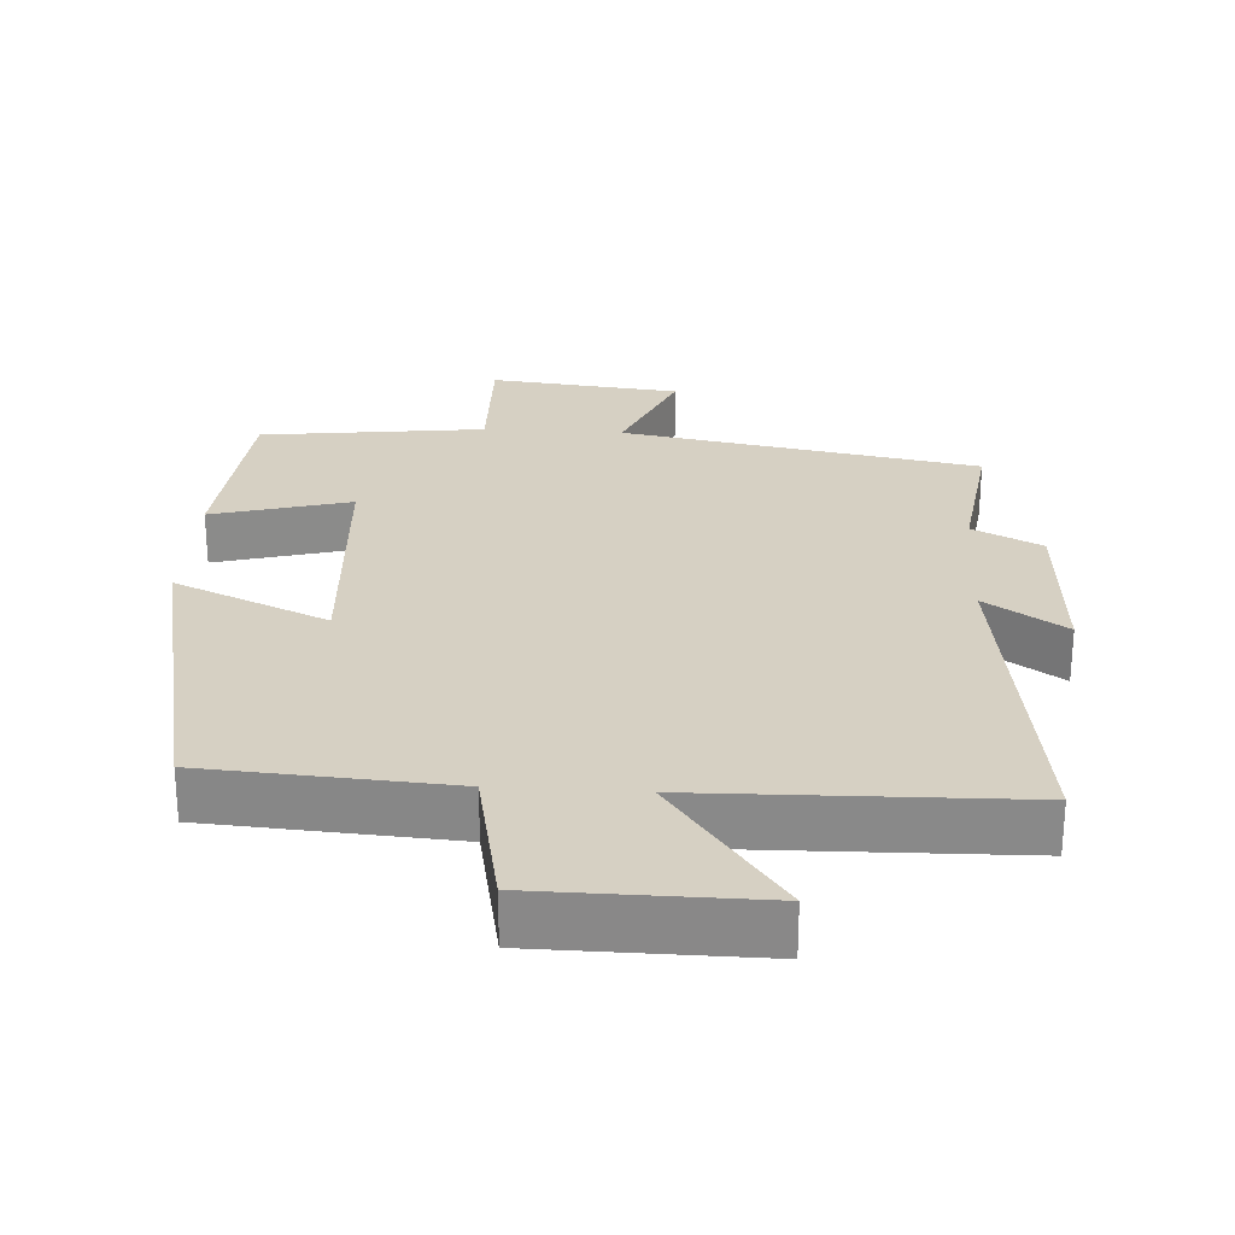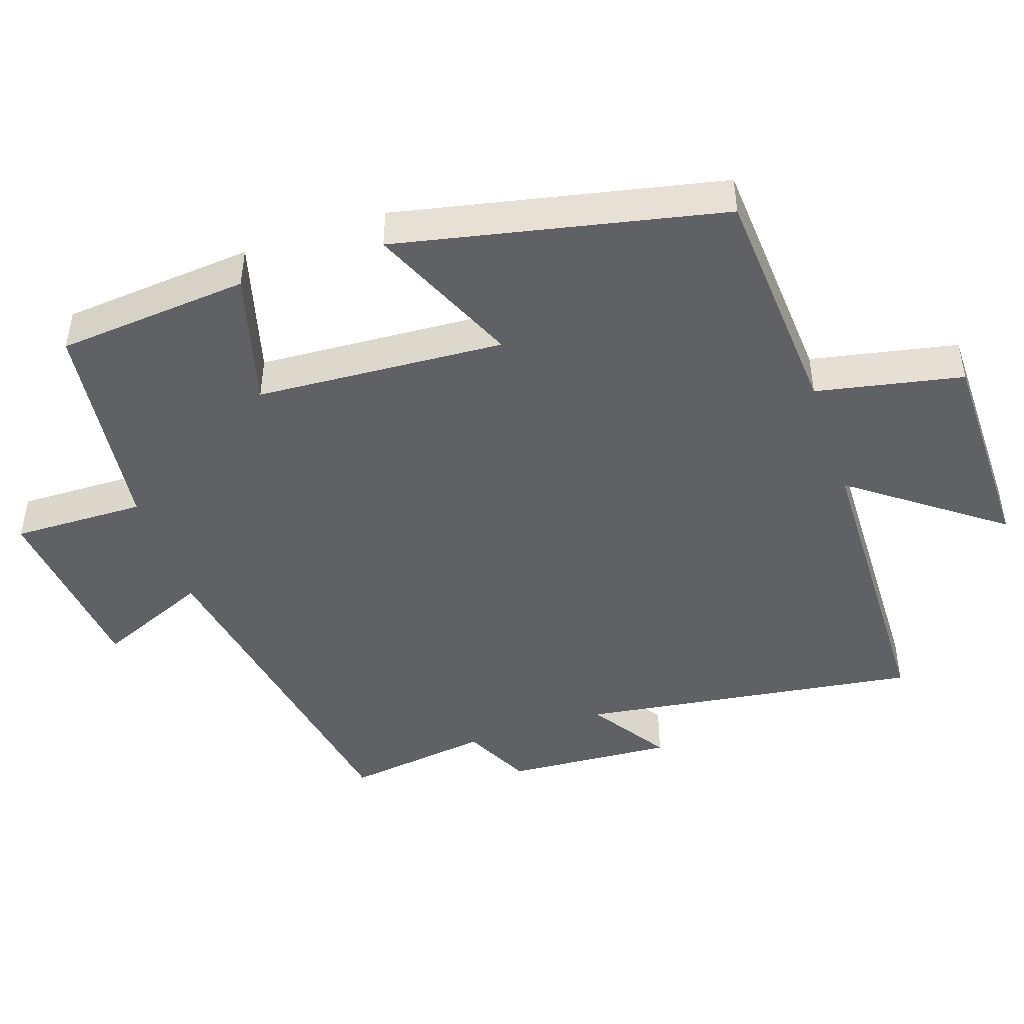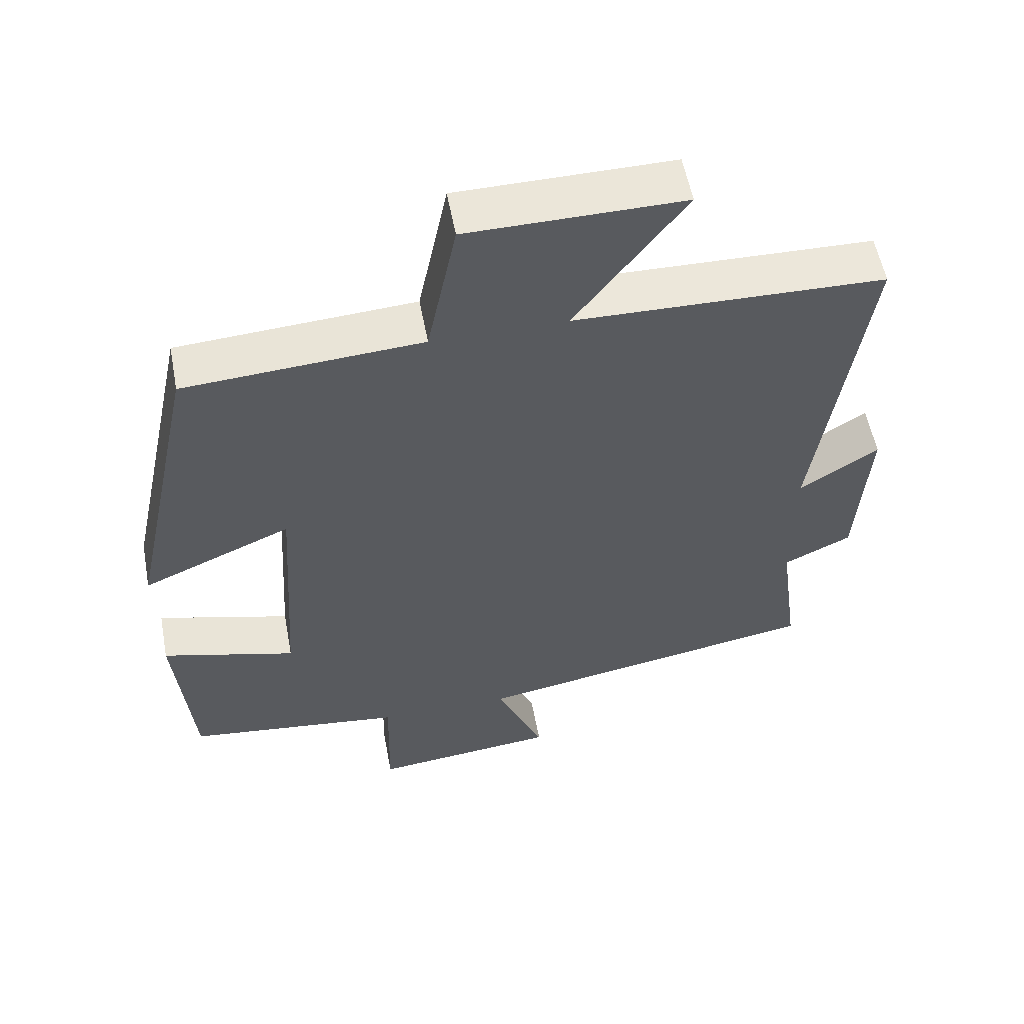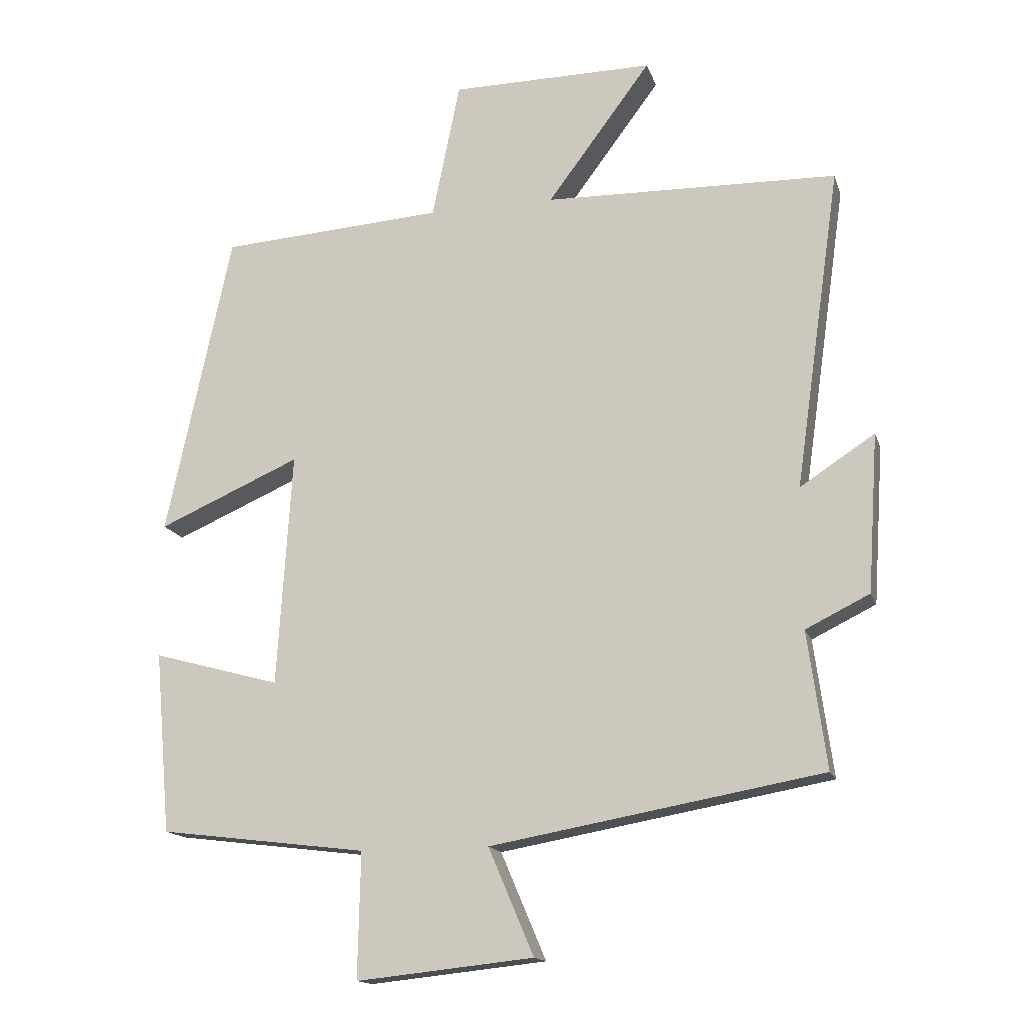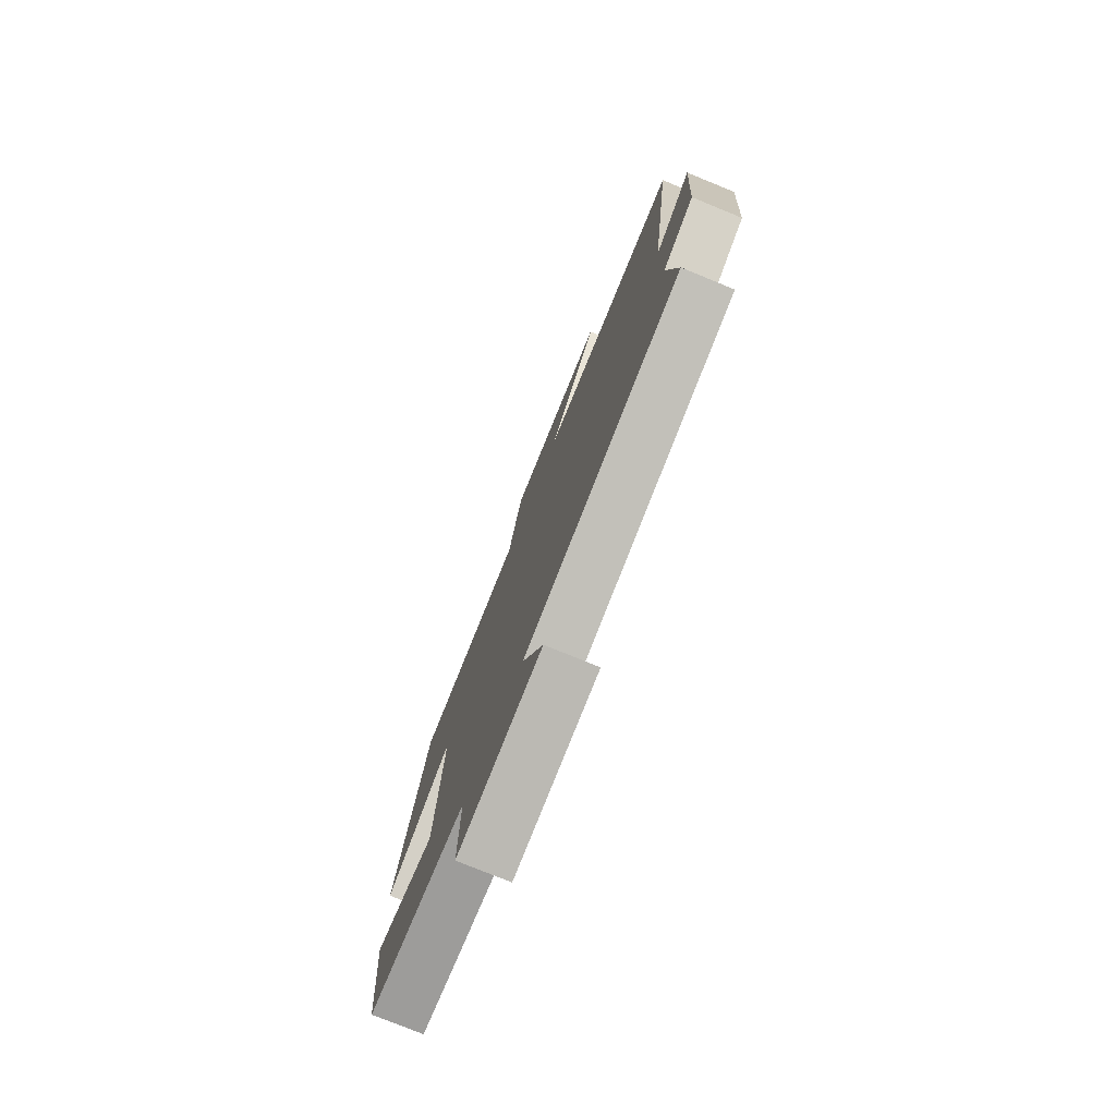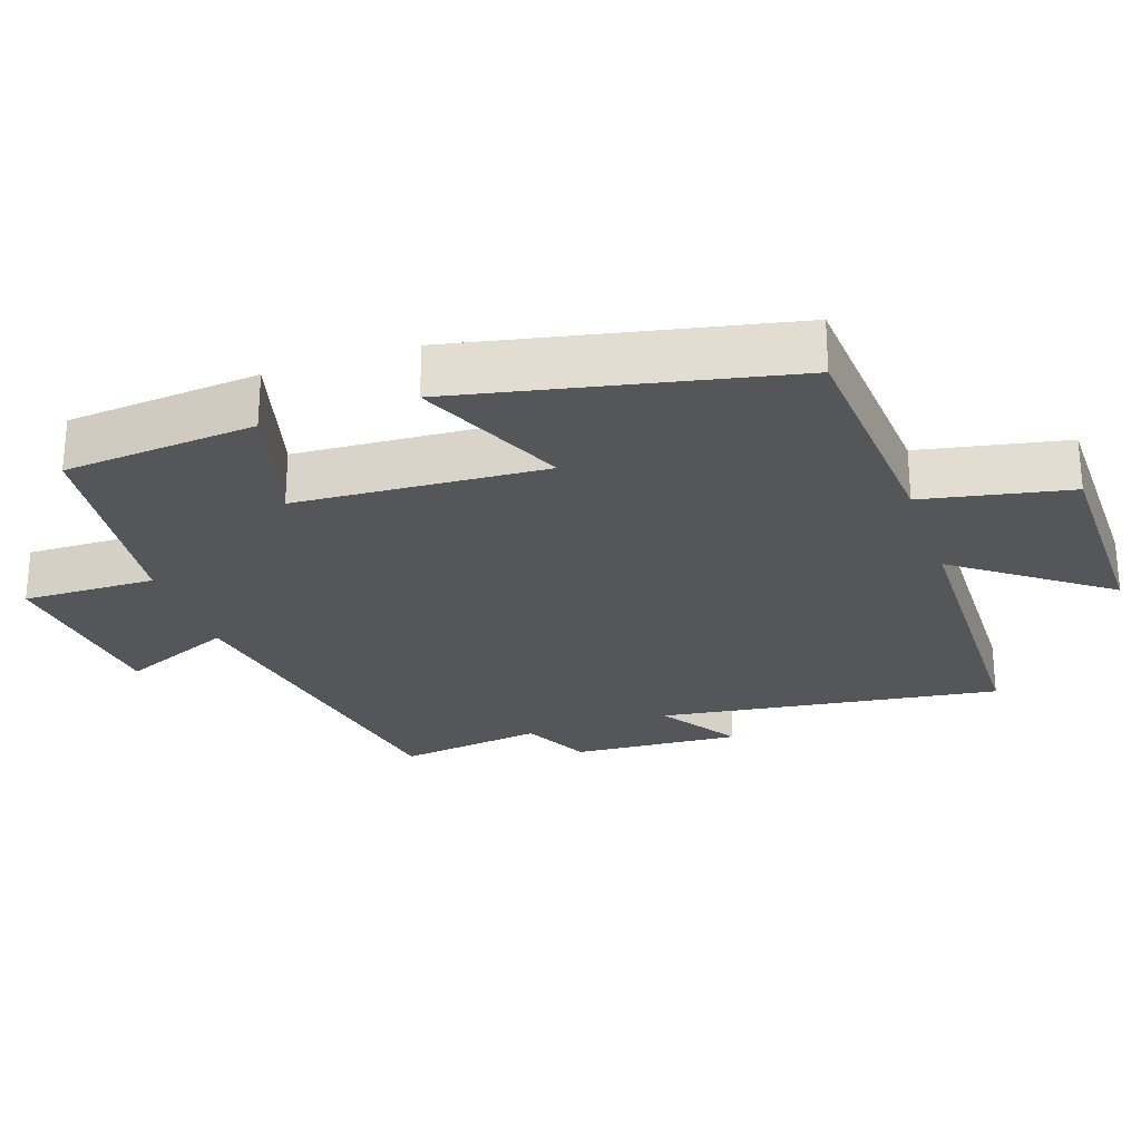
<metadata>
{"format":"obj","ext":"obj","renderer":"f3d","projection":"perspective","resolution":1024,"background":"white","views":[{"elev":26.5,"azim":3.6,"up":"+Y"},{"elev":-45.9,"azim":-71.3,"up":"+Y"},{"elev":56.1,"azim":-10.6,"up":"+Z"},{"elev":-15.5,"azim":15.3,"up":"+Z"},{"elev":-77.2,"azim":67.8,"up":"+Z"},{"elev":-26.0,"azim":-71.0,"up":"+Y"}]}
</metadata>
<code>
v -0.402 0.07 0.478
v -0.064 0.07 0.5
v -0.022 0.07 0.707
v 0.284 0.07 0.709
v 0.128 0.07 0.5
v 0.569 0.07 0.489
v 0.5 0.07 0.006
v 0.612 0.07 0.079
v 0.596 0.07 -0.159
v 0.5 0.07 -0.206
v 0.528 0.07 -0.412
v 0.03 0.07 -0.5
v 0.098 0.07 -0.66
v -0.168 0.07 -0.688
v -0.164 0.07 -0.5
v -0.476 0.07 -0.461
v -0.5 0.07 -0.188
v -0.308 0.07 -0.241
v -0.286 0.07 0.111
v -0.5 0.07 0.018
v -0.402 0 0.478
v -0.064 0 0.5
v -0.022 0 0.707
v 0.284 0 0.709
v 0.128 0 0.5
v 0.569 0 0.489
v 0.5 0 0.006
v 0.612 0 0.079
v 0.596 0 -0.159
v 0.5 0 -0.206
v 0.528 0 -0.412
v 0.03 0 -0.5
v 0.098 0 -0.66
v -0.168 0 -0.688
v -0.164 0 -0.5
v -0.476 0 -0.461
v -0.5 0 -0.188
v -0.308 0 -0.241
v -0.286 0 0.111
v -0.5 0 0.018
f 19 20 1 2
f 18 19 2
f 15 16 17 18
f 15 18 2
f 12 13 14 15
f 10 11 12 15
f 7 8 9 10
f 7 10 15 2
f 5 6 7 2
f 2 3 4 5
f 22 21 40 39
f 22 39 38
f 38 37 36 35
f 22 38 35
f 35 34 33 32
f 35 32 31 30
f 30 29 28 27
f 22 35 30 27
f 22 27 26 25
f 25 24 23 22
f 1 21 22 2
f 2 22 23 3
f 3 23 24 4
f 4 24 25 5
f 5 25 26 6
f 6 26 27 7
f 7 27 28 8
f 8 28 29 9
f 9 29 30 10
f 10 30 31 11
f 11 31 32 12
f 12 32 33 13
f 13 33 34 14
f 14 34 35 15
f 15 35 36 16
f 16 36 37 17
f 17 37 38 18
f 18 38 39 19
f 19 39 40 20
f 20 40 21 1

</code>
